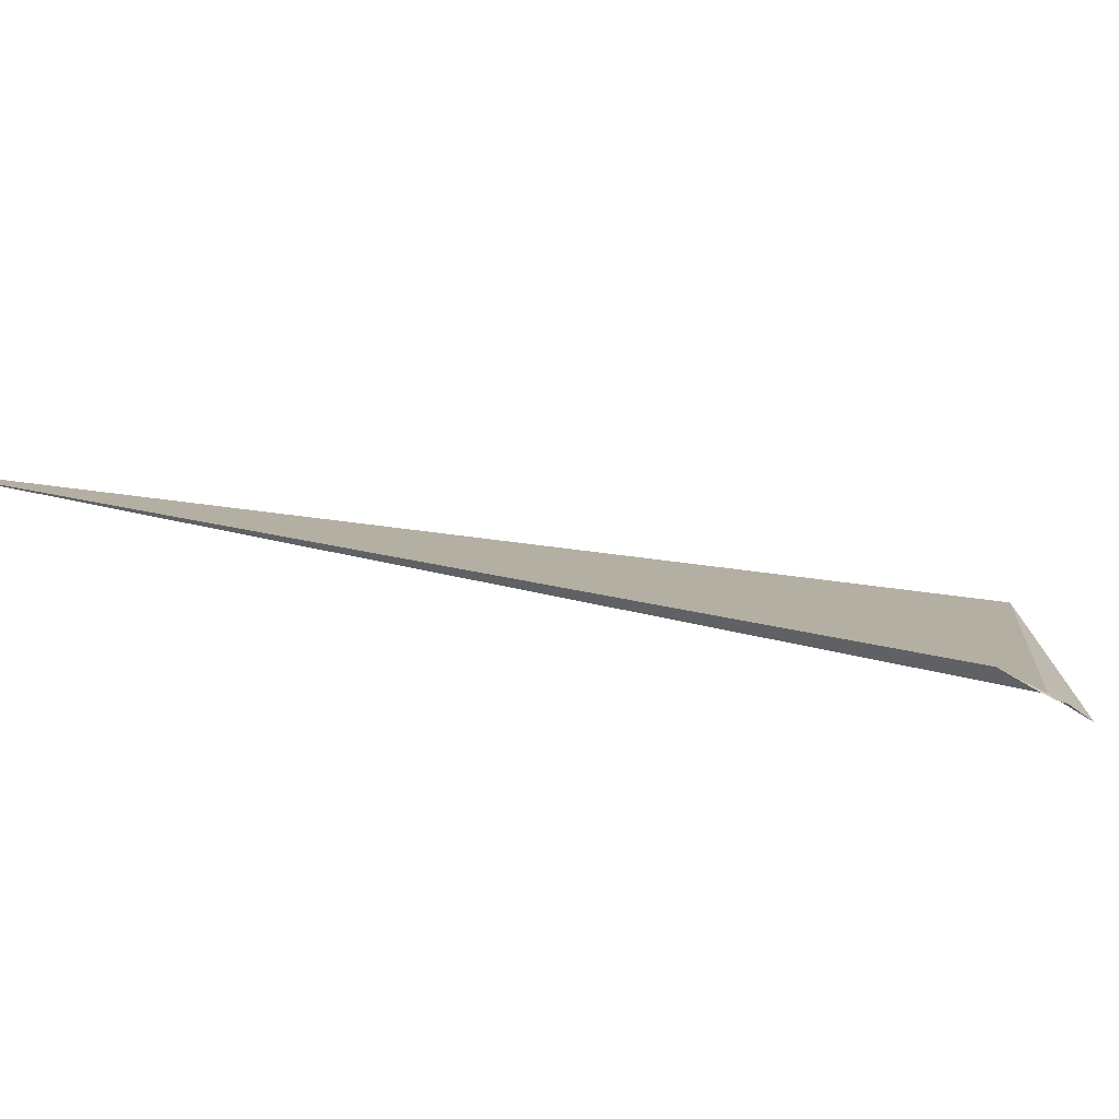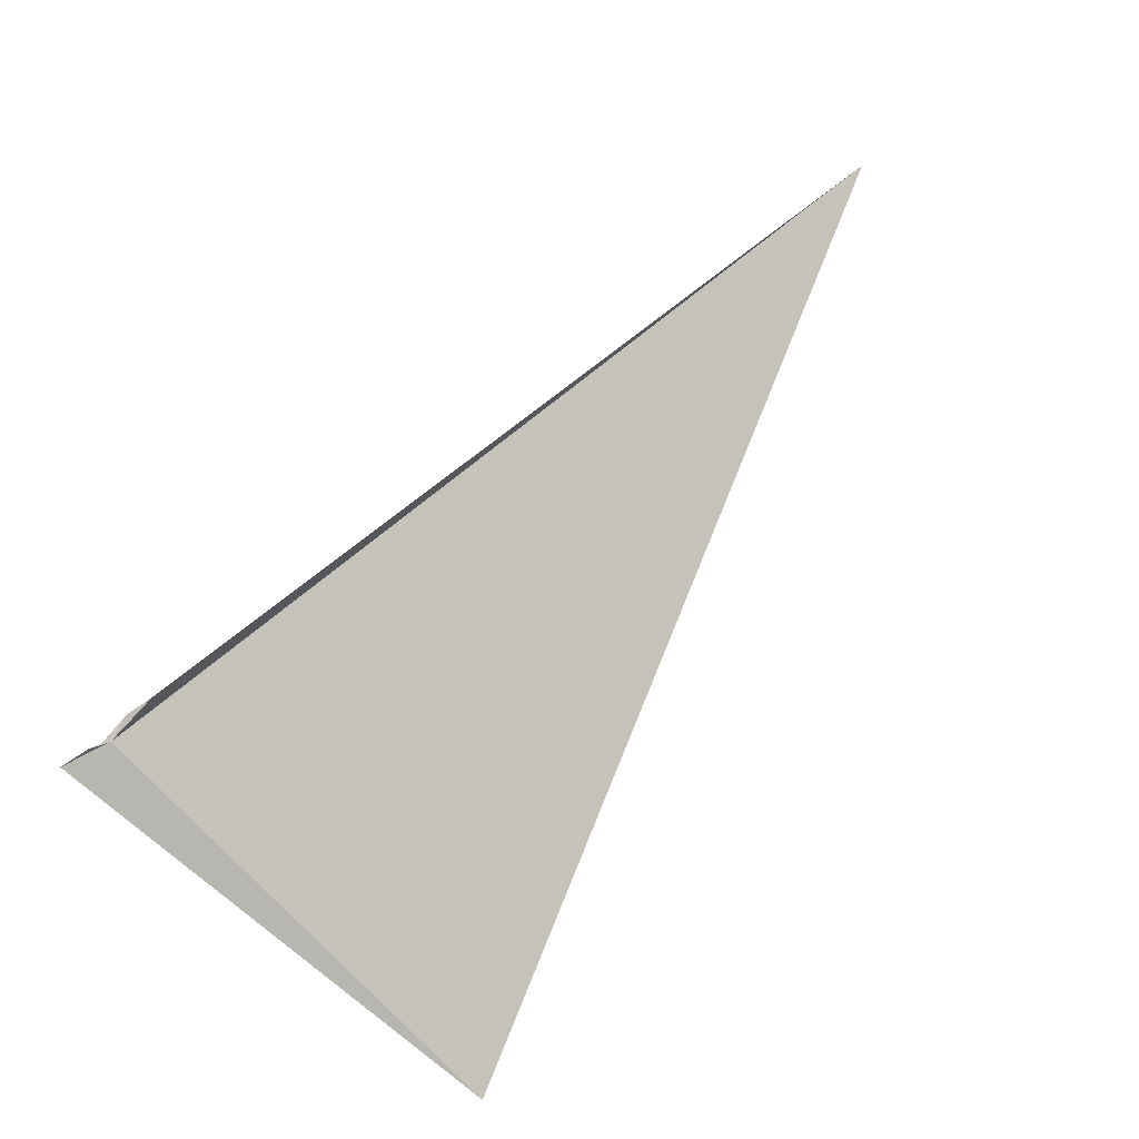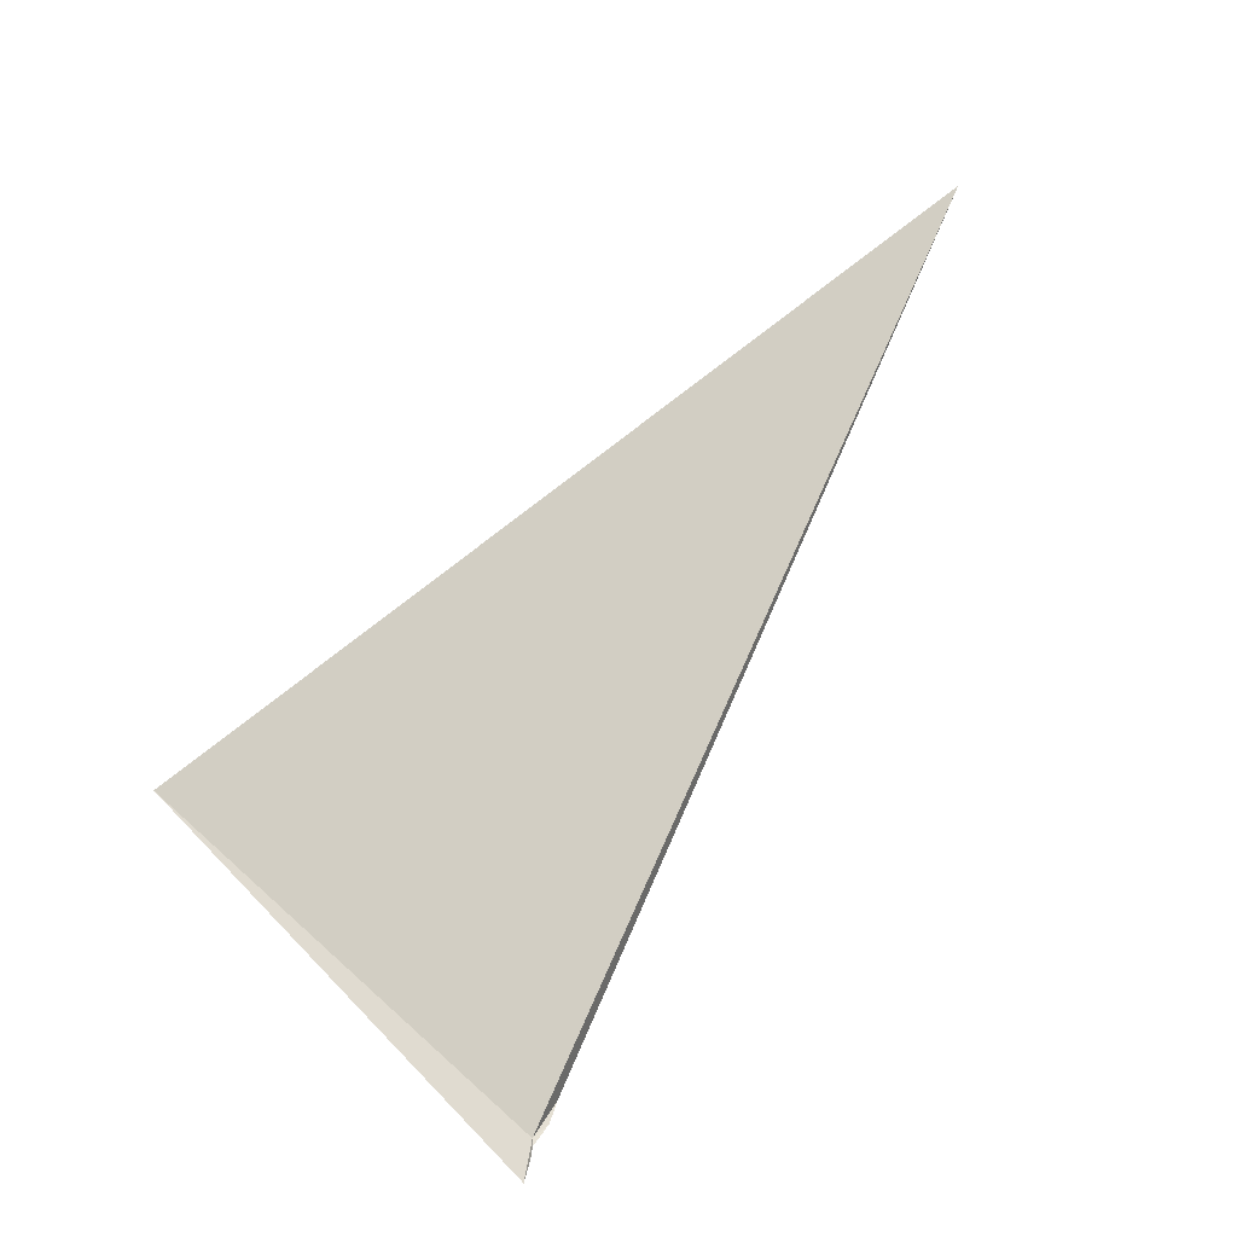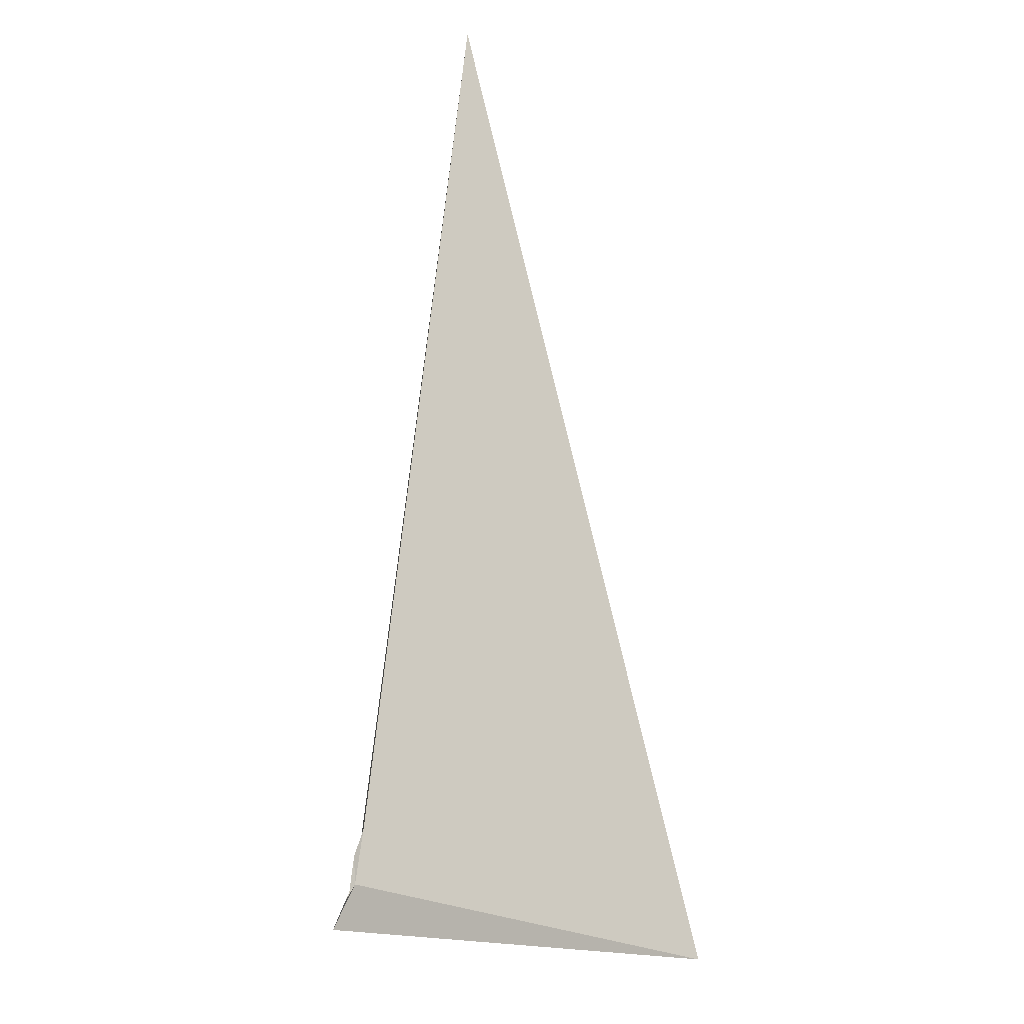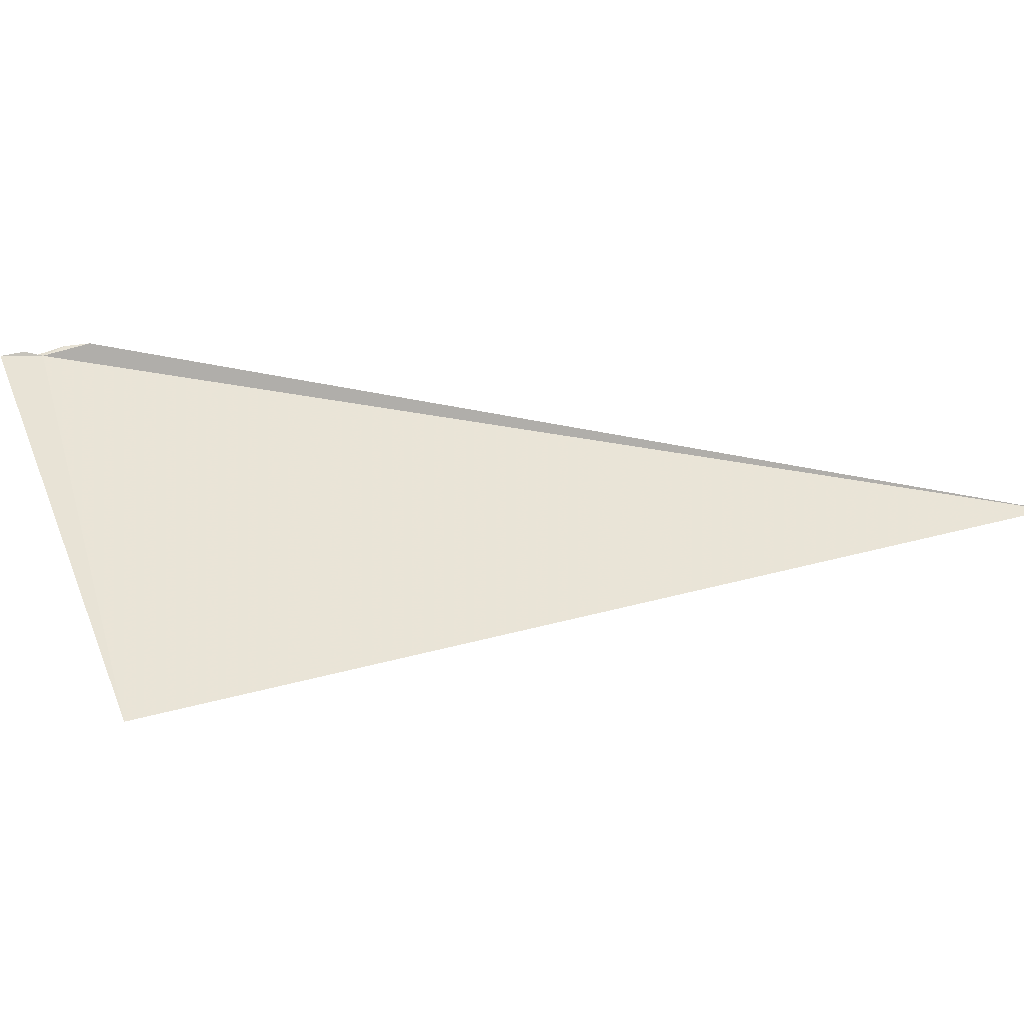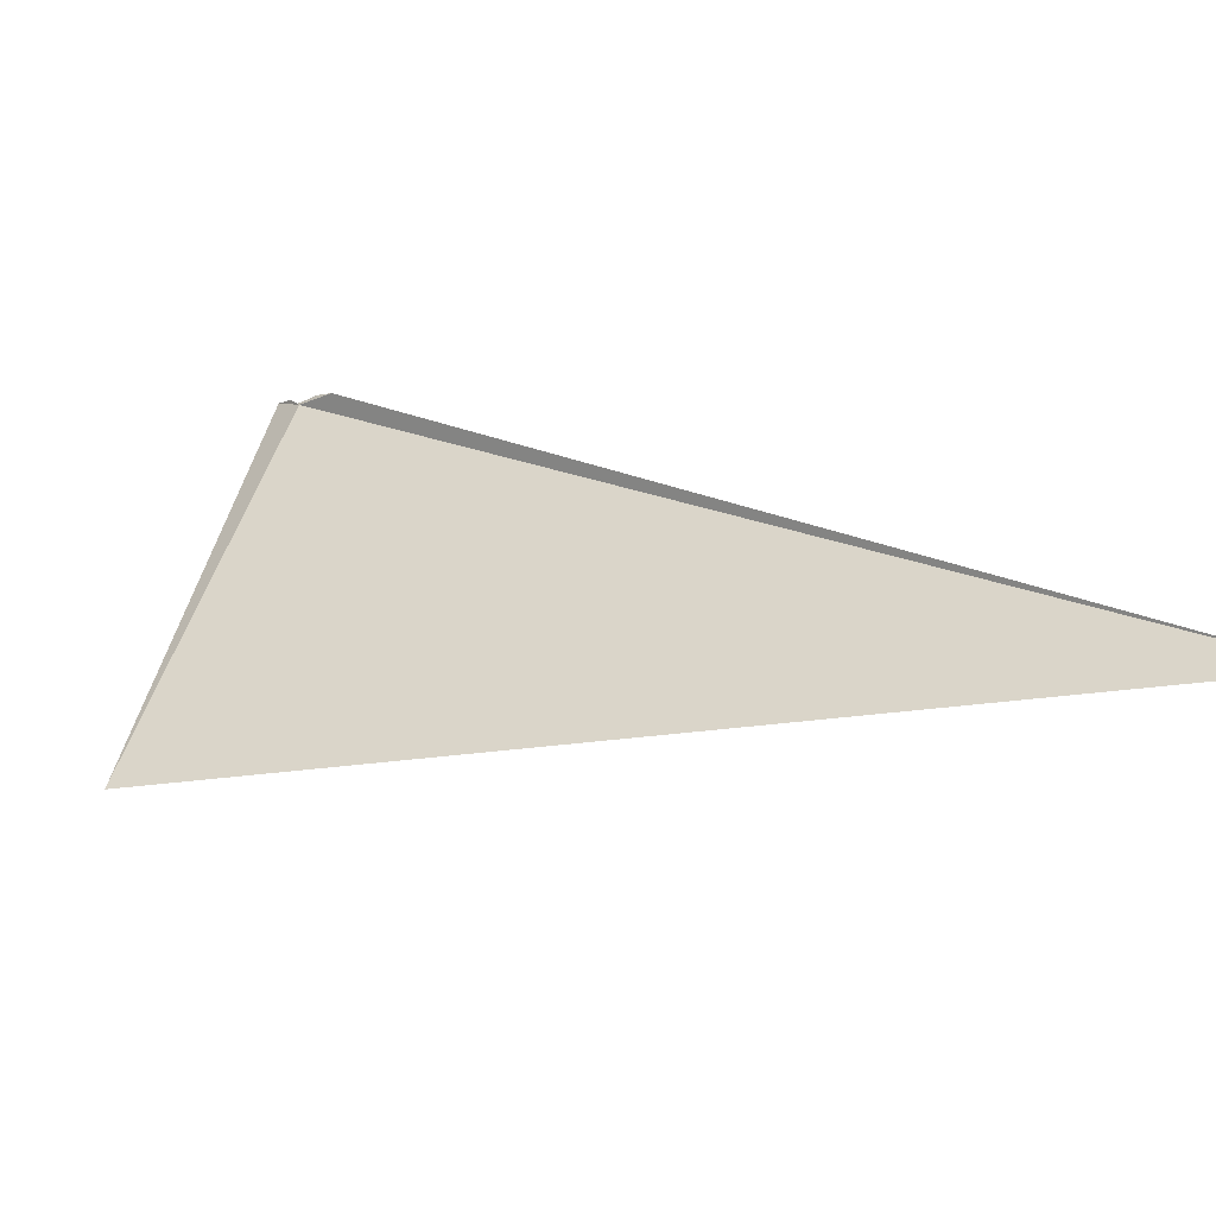
<metadata>
{"format":"obj","ext":"obj","renderer":"f3d","projection":"perspective","resolution":1024,"background":"white","views":[{"elev":54.2,"azim":-42.5,"up":"+Z"},{"elev":51.1,"azim":65.9,"up":"+Z"},{"elev":-41.2,"azim":-163.4,"up":"+Y"},{"elev":61.3,"azim":32.3,"up":"+Z"},{"elev":3.8,"azim":107.0,"up":"+Z"},{"elev":6.3,"azim":156.5,"up":"+Z"}]}
</metadata>
<code>
v 96.11 -140.8 497.1
v 97.57 -139.6 495.2
v 96.16 -141 497.1
v 96.11 -140.8 497.1
v 96.13 -140.9 497.1
v 96.08 -140.8 497.1
v 96.04 -140.7 497.2
v 96 -140.5 497.2
v 93.16 -135.2 496.1
f 1 3 2
f 1 4 5
f 1 5 3
f 1 7 6
f 1 8 7
f 1 9 8
f 1 6 4
f 1 2 9

</code>
